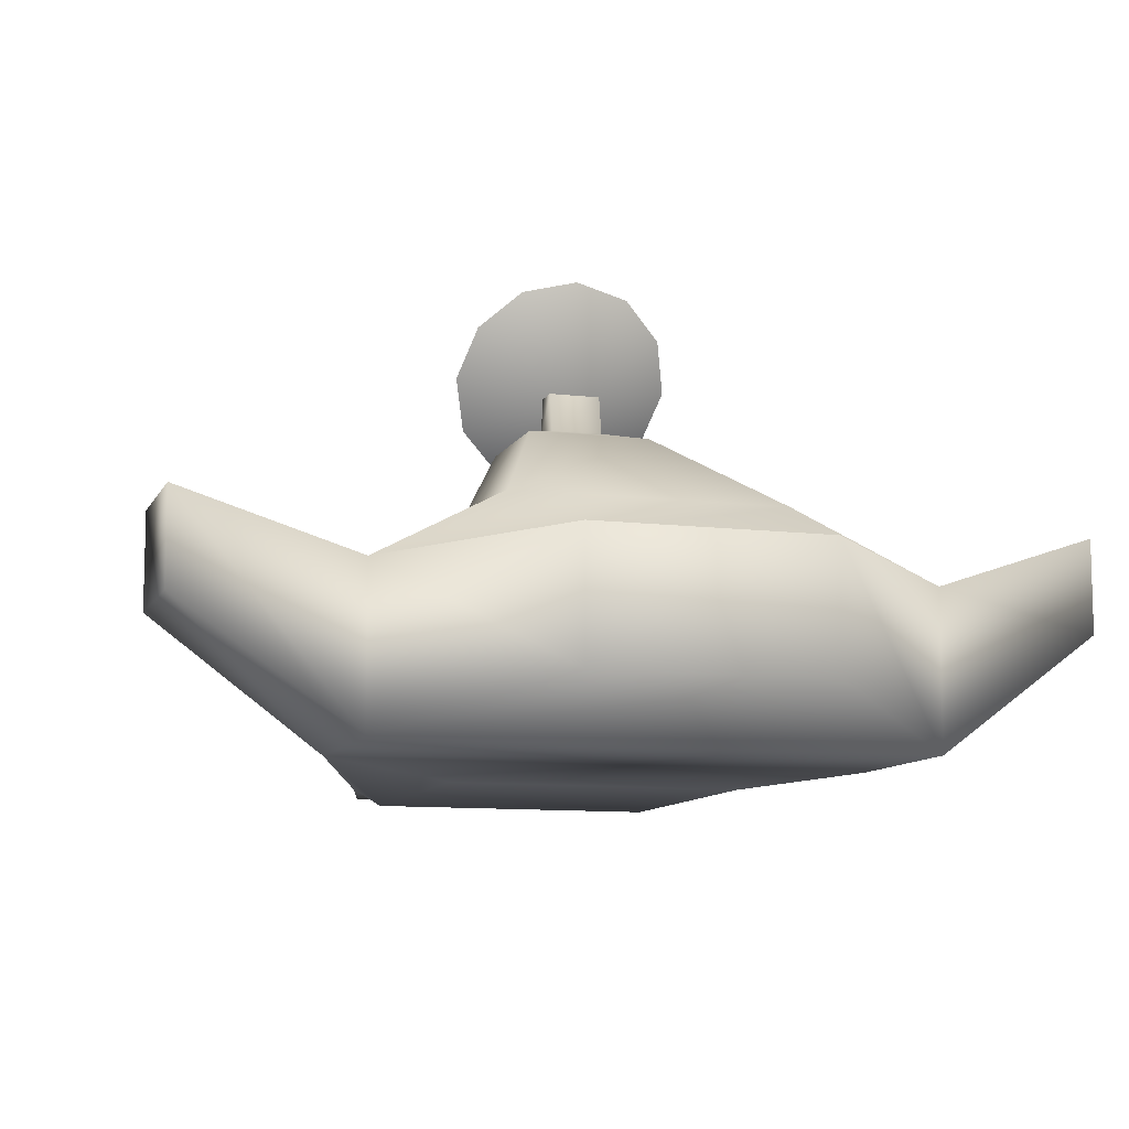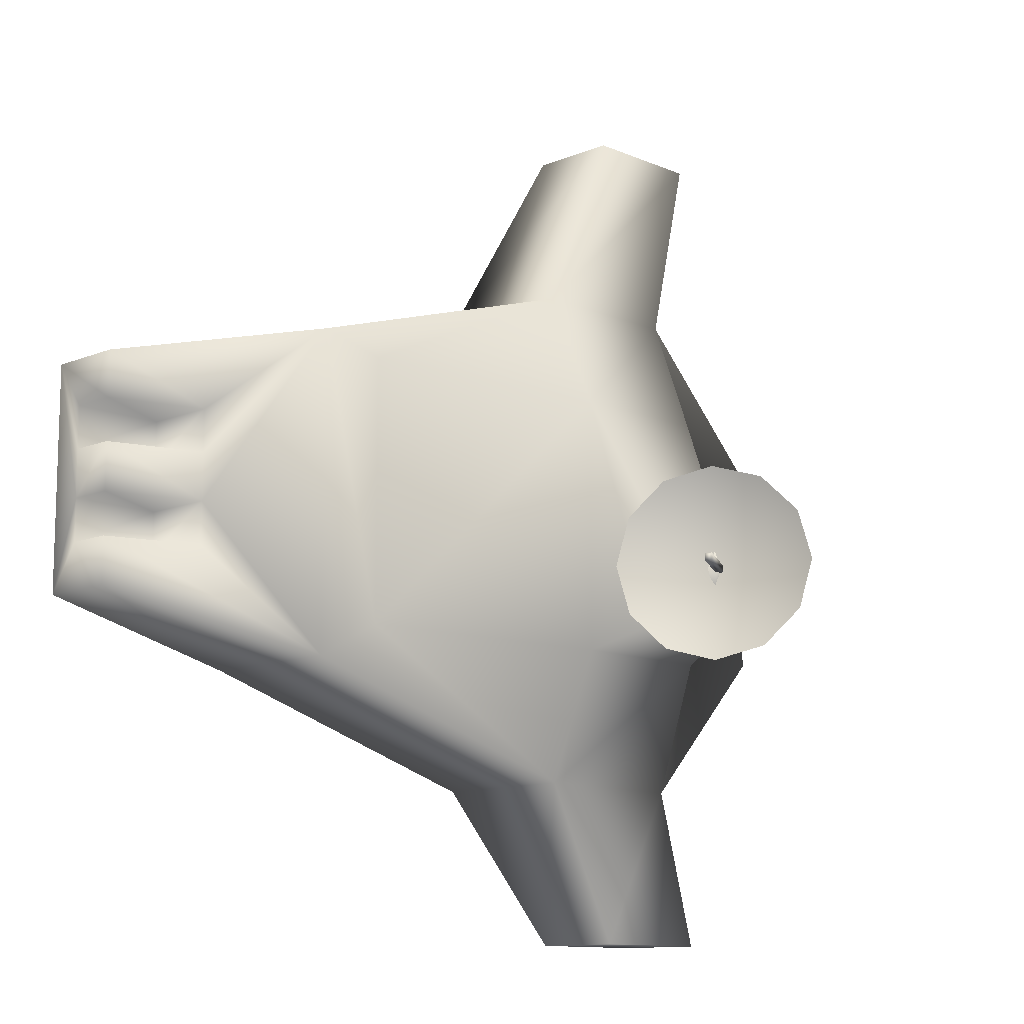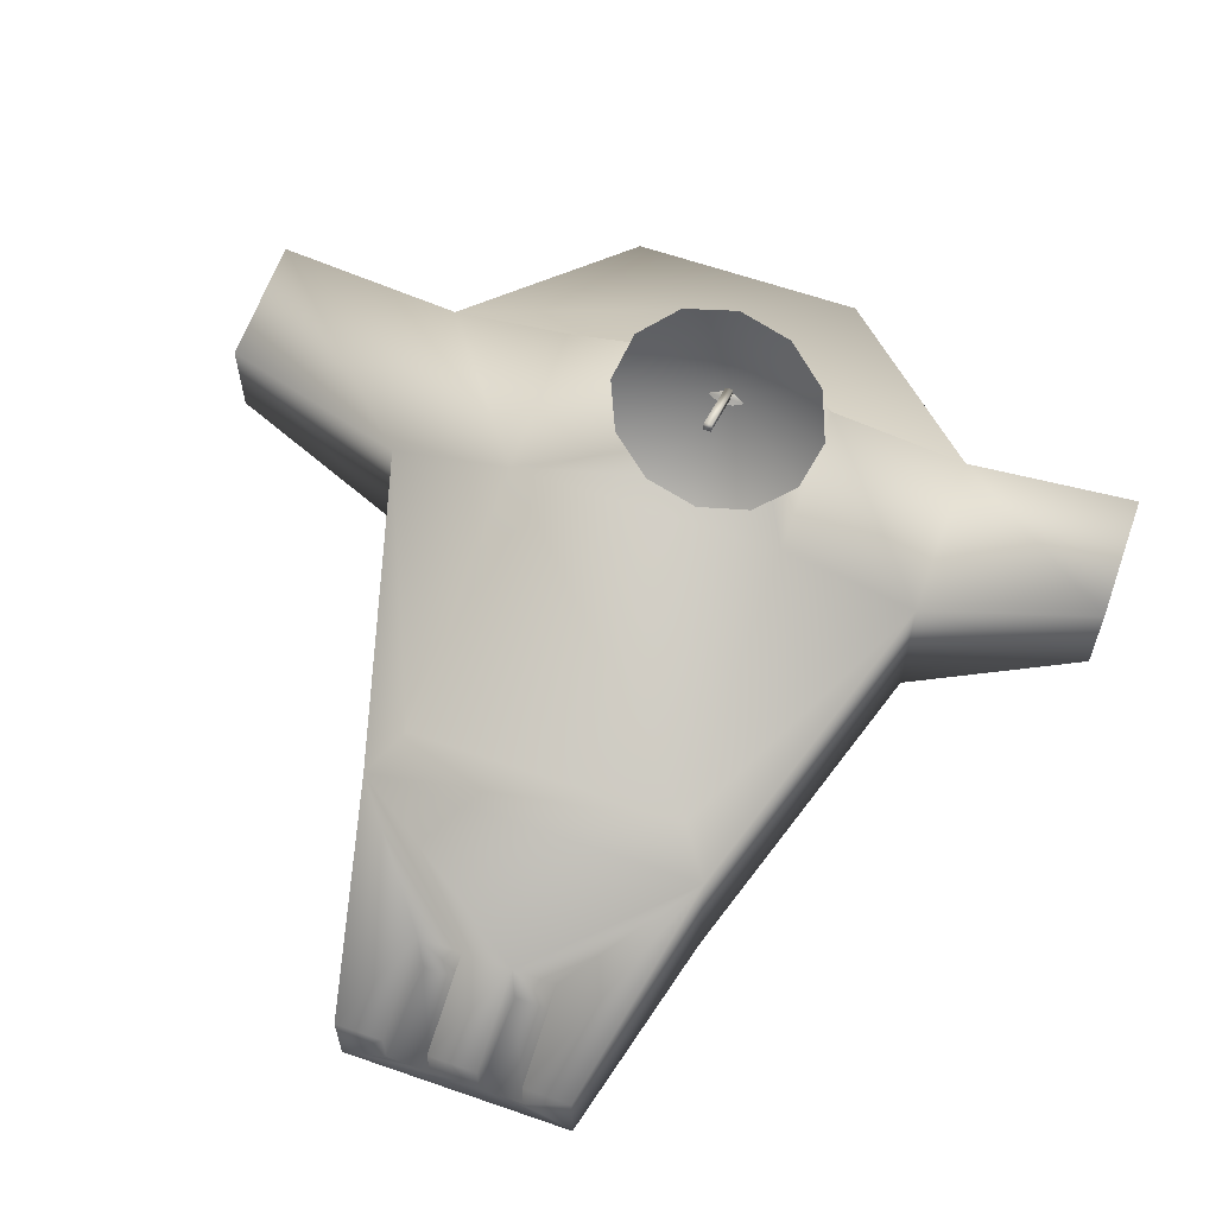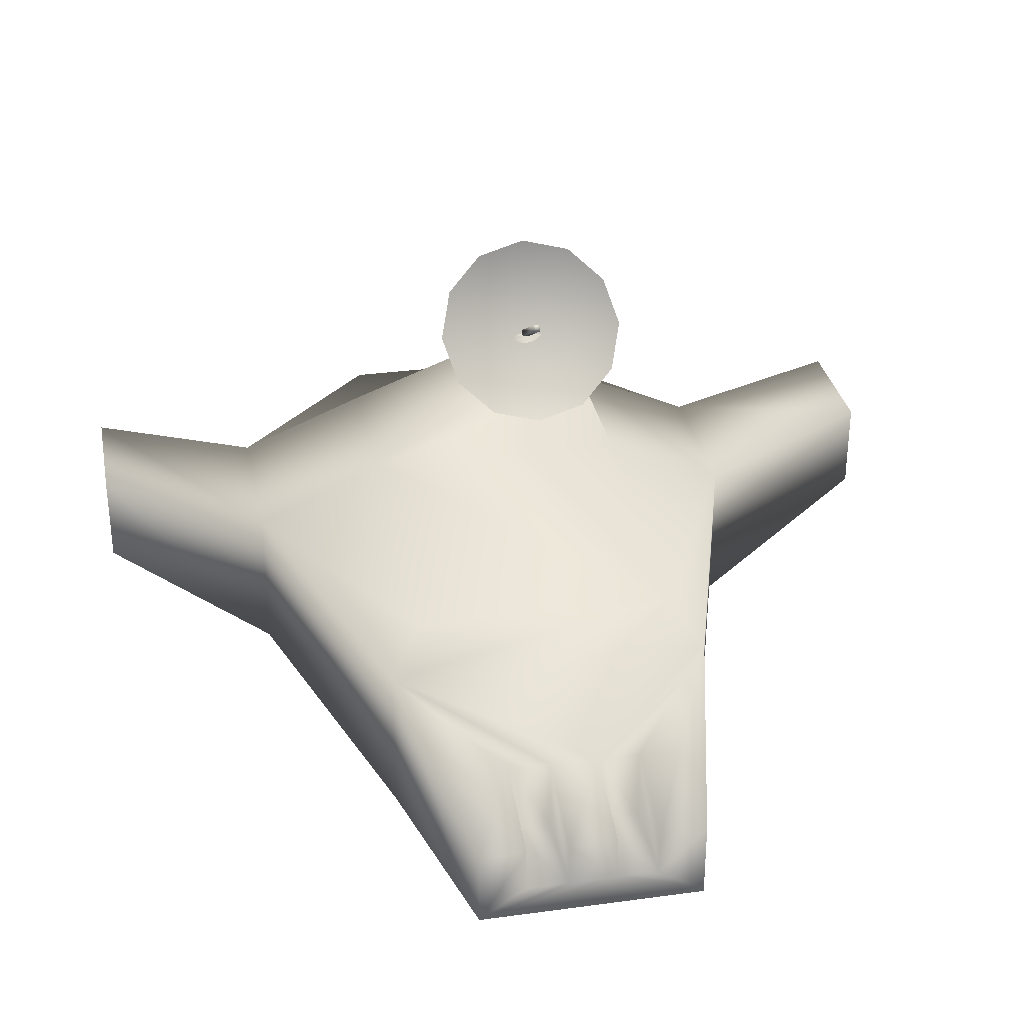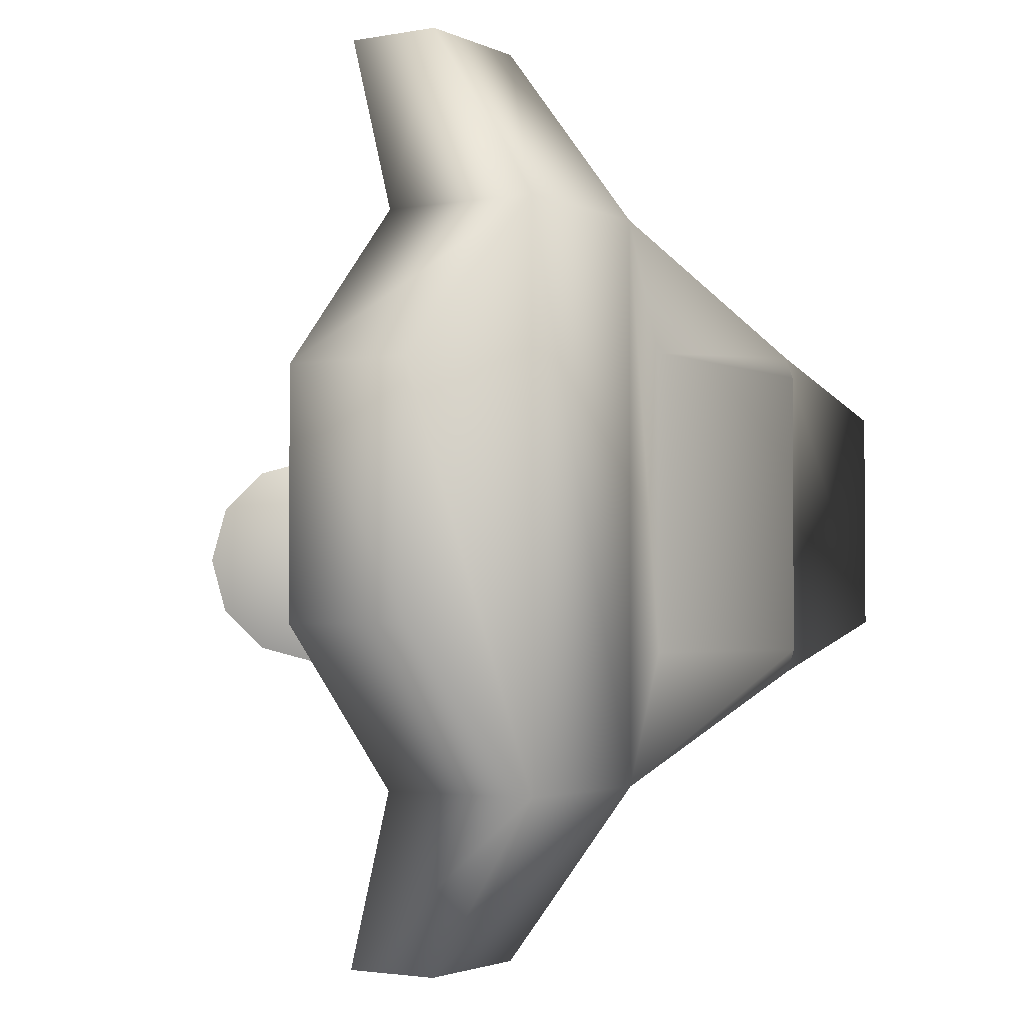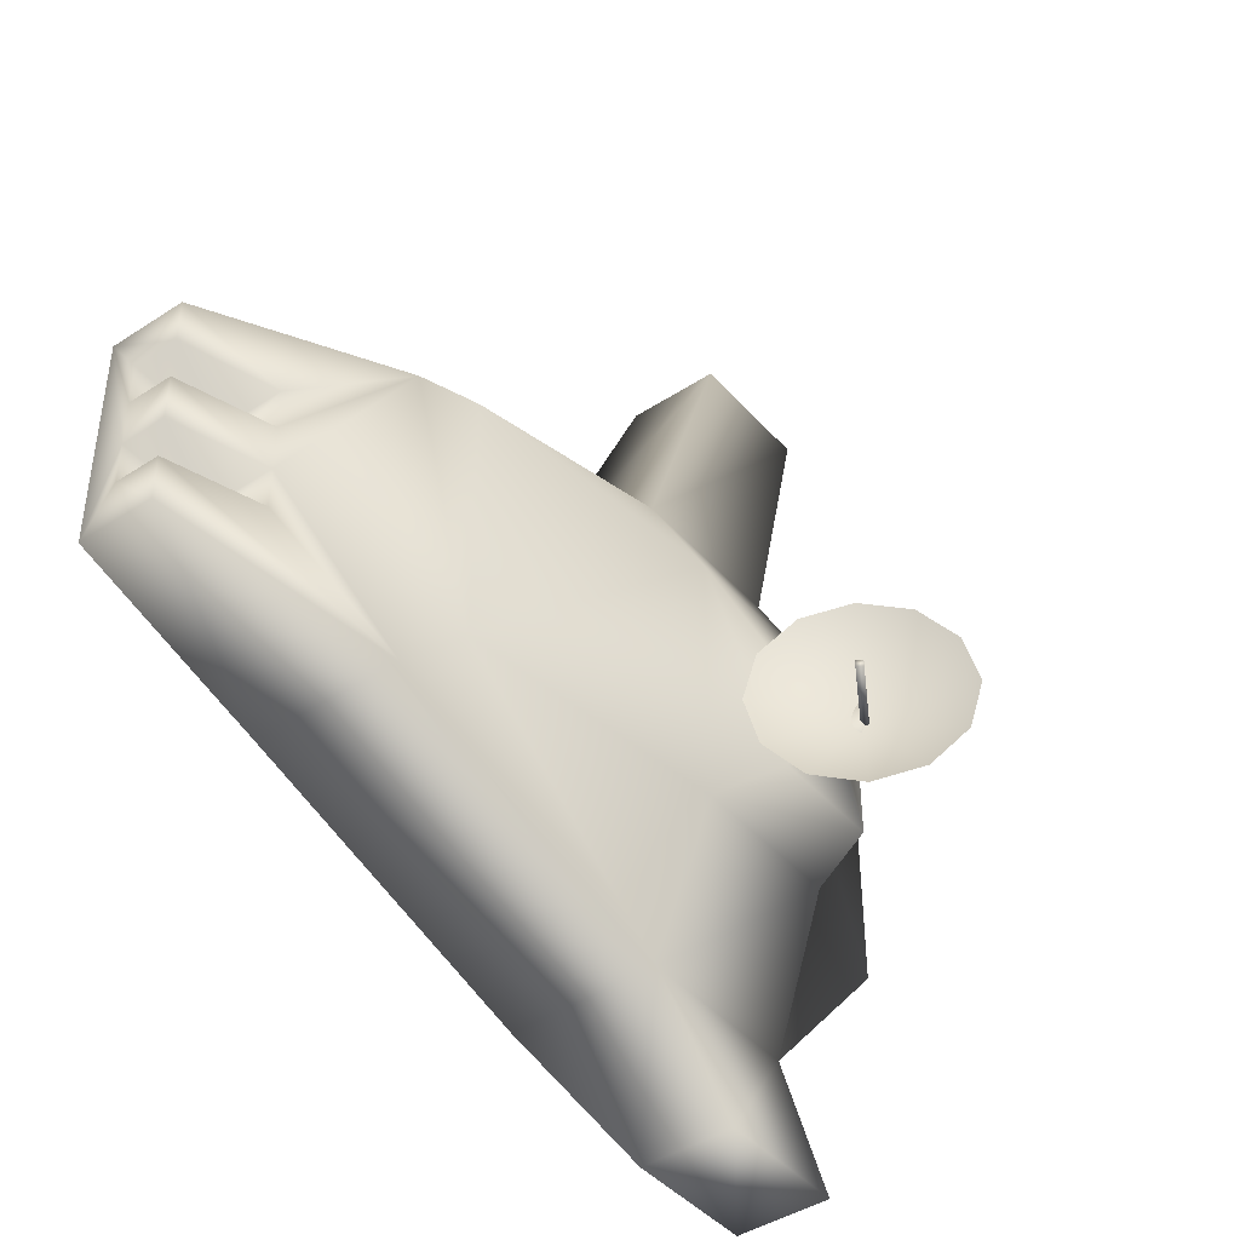
<metadata>
{"format":"obj","ext":"obj","renderer":"f3d","projection":"perspective","resolution":1024,"background":"white","views":[{"elev":-10.1,"azim":-107.3,"up":"+Y"},{"elev":-11.7,"azim":134.4,"up":"+Z"},{"elev":62.3,"azim":109.4,"up":"+Y"},{"elev":31.7,"azim":79.1,"up":"+Y"},{"elev":-2.5,"azim":-57.1,"up":"+Z"},{"elev":-43.1,"azim":127.8,"up":"+Z"}]}
</metadata>
<code>
g default
v -1.754 1.108 -0.3085
v -1.696 1.011 -0.4212
v -1.617 0.879 -0.4624
v -1.538 0.7471 -0.4212
v -1.48 0.6505 -0.3085
v -1.458 0.6151 -0.1545
v -1.48 0.6505 -0.000557
v -1.538 0.7471 0.1121
v -1.617 0.879 0.1534
v -1.696 1.011 0.1121
v -1.754 1.108 -0.000557
v -1.776 1.143 -0.1545
v -1.729 0.8119 -0.1545
v -1.523 0.9225 -0.1432
v -1.534 0.9419 -0.1432
v -1.724 0.8017 -0.1432
v -1.735 0.8211 -0.1432
v -1.724 0.8017 -0.1658
v -1.735 0.8211 -0.1658
v -1.523 0.9225 -0.1658
v -1.534 0.9419 -0.1658
v 0.1176 -0.06656 0.07325
v -0.1623 -0.06656 0.07325
v -0.1623 -0.06656 0.2027
v 0.1176 -0.06656 0.2027
v 0.1176 0.07278 0.2027
v -0.1623 0.1613 0.2027
v -0.1623 0.1613 0.07325
v 0.1176 0.07278 0.07325
v 0.1176 -0.06656 -0.2026
v -0.1623 -0.06656 -0.2026
v -0.1623 -0.06656 -0.07312
v 0.1176 -0.06656 -0.07312
v 0.1176 0.07278 -0.07312
v -0.1623 0.1613 -0.07312
v -0.1623 0.1613 -0.2026
v 0.1176 0.07278 -0.2026
v -1.529 0.2772 -0.8081
v -1.471 0.4965 -0.4065
v -0.5289 0.2772 -0.5
v -0.6366 0.3948 -0.4065
v -1.529 0.2772 0.8081
v -0.5289 0.2772 0.5
v -1.471 0.4965 0.4065
v -0.6366 0.3948 0.4065
v -2.05 0.2772 0.8081
v -1.955 0.4965 0.4065
v -2.05 0.2772 -0.8081
v -1.955 0.4965 -0.4065
v -1.593 0.4525 -1.32
v -1.986 0.4525 -1.32
v -2.05 -0.1913 -0.8081
v -1.986 0.1734 -1.32
v -1.529 -0.1913 -0.8081
v -1.593 0.1734 -1.32
v -2.05 -0.1913 0.8081
v -1.529 -0.1913 0.8081
v -1.593 0.1734 1.32
v -1.986 0.1734 1.32
v -1.986 0.4525 1.32
v -1.593 0.4525 1.32
v -2.436 -0.04912 -0.345
v -2.436 0.326 -0.345
v -2.436 0.326 0.345
v -2.436 -0.04912 0.345
v -0.5289 -0.1913 0.5
v 0.1176 -0.1656 0.3449
v 0.1176 0.07278 0.3449
v 0.1176 0.07278 -0.3449
v -0.5289 -0.1913 -0.5
v 0.1176 -0.1656 -0.3449
v -1.461 -0.2466 -0.4295
v -0.5966 -0.2466 -0.4295
v -0.5966 -0.2466 0.4295
v -1.461 -0.2466 0.4295
v -1.566 0.6717 0.01089
v -1.566 0.6717 -0.3334
v -1.91 0.6717 -0.3334
v -1.91 0.6717 0.01089
v -1.684 0.7056 -0.08947
v -1.684 0.7056 -0.233
v -1.791 0.7056 -0.233
v -1.791 0.7056 -0.08947
v -1.703 0.8153 -0.08947
v -1.703 0.8153 -0.233
v -1.772 0.8153 -0.233
v -1.772 0.8153 -0.08947
g polySurface8 group1
f 1 2 13
f 2 3 13
f 3 4 13
f 4 5 13
f 5 6 13
f 6 7 13
f 7 8 13
f 8 9 13
f 9 10 13
f 10 11 13
f 11 12 13
f 12 1 13
f 14 15 17 16
f 16 17 19 18
f 18 19 21 20
f 20 21 15 14
f 15 21 19 17
f 20 14 16 18
f 22 23 24 25
f 26 25 24 27
f 27 24 23 28
f 28 23 22 29
f 30 31 32 33
f 34 33 32 35
f 35 32 31 36
f 36 31 30 37
f 38 39 41 40
f 42 43 45 44
f 46 42 44 47
f 48 46 47 49
f 38 48 49 39
f 43 40 41 45
f 48 38 50 51
f 52 48 51 53
f 54 52 53 55
f 38 54 55 50
f 56 57 58 59
f 46 56 59 60
f 42 46 60 61
f 57 42 61 58
f 48 52 62 63
f 46 48 63 64
f 56 46 64 65
f 52 56 65 62
f 50 55 53 51
f 84 85 86 87
f 58 61 60 59
f 54 57 56 52
f 43 66 67 68
f 27 43 68 26
f 70 40 69 71
f 66 70 71 67
f 62 65 64 63
f 33 34 29 22
f 72 73 74 75
f 38 40 70 54
f 44 45 41 39
f 57 66 43 42
f 54 70 73 72
f 70 66 74 73
f 66 57 75 74
f 57 54 72 75
f 44 39 77 76
f 39 49 78 77
f 49 47 79 78
f 47 44 76 79
f 35 28 29 34
f 40 35 36
f 27 28 43
f 67 25 26 68
f 30 71 69 37
f 43 28 35 40
f 40 36 37 69
f 67 22 25
f 33 71 30
f 33 22 67 71
f 76 77 81 80
f 77 78 82 81
f 78 79 83 82
f 79 76 80 83
f 80 81 85 84
f 81 82 86 85
f 82 83 87 86
f 83 80 84 87

</code>
